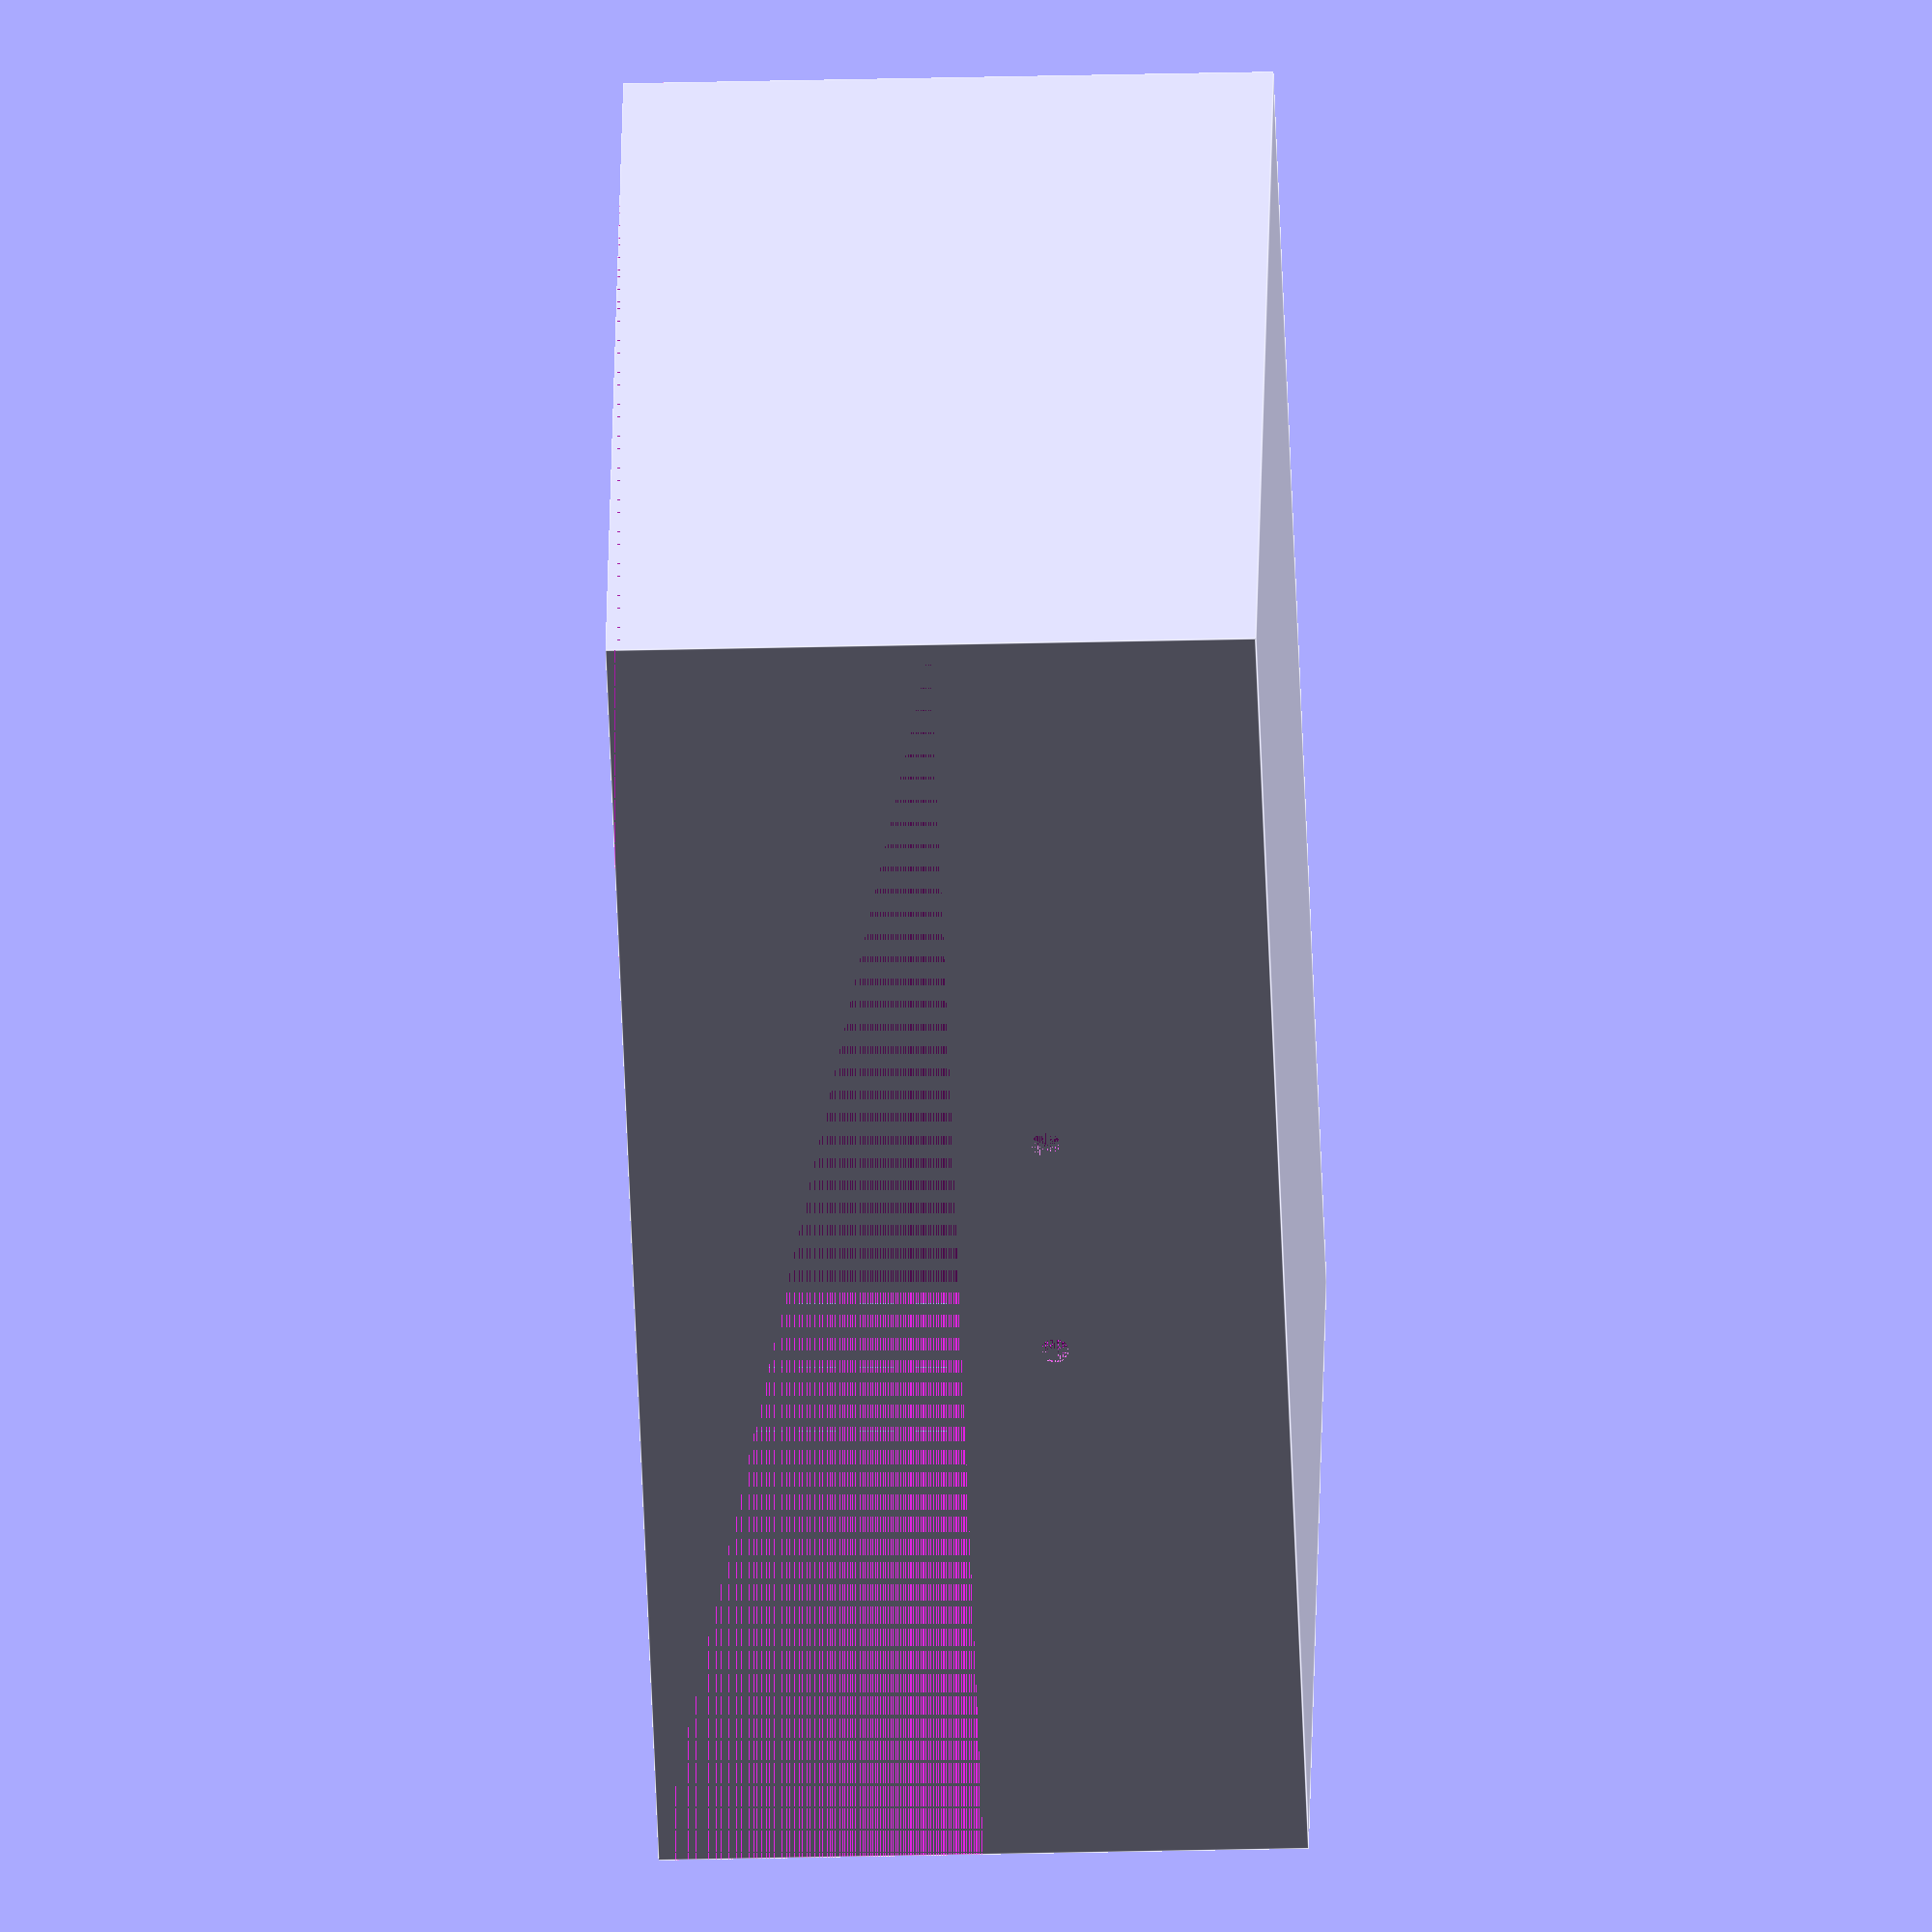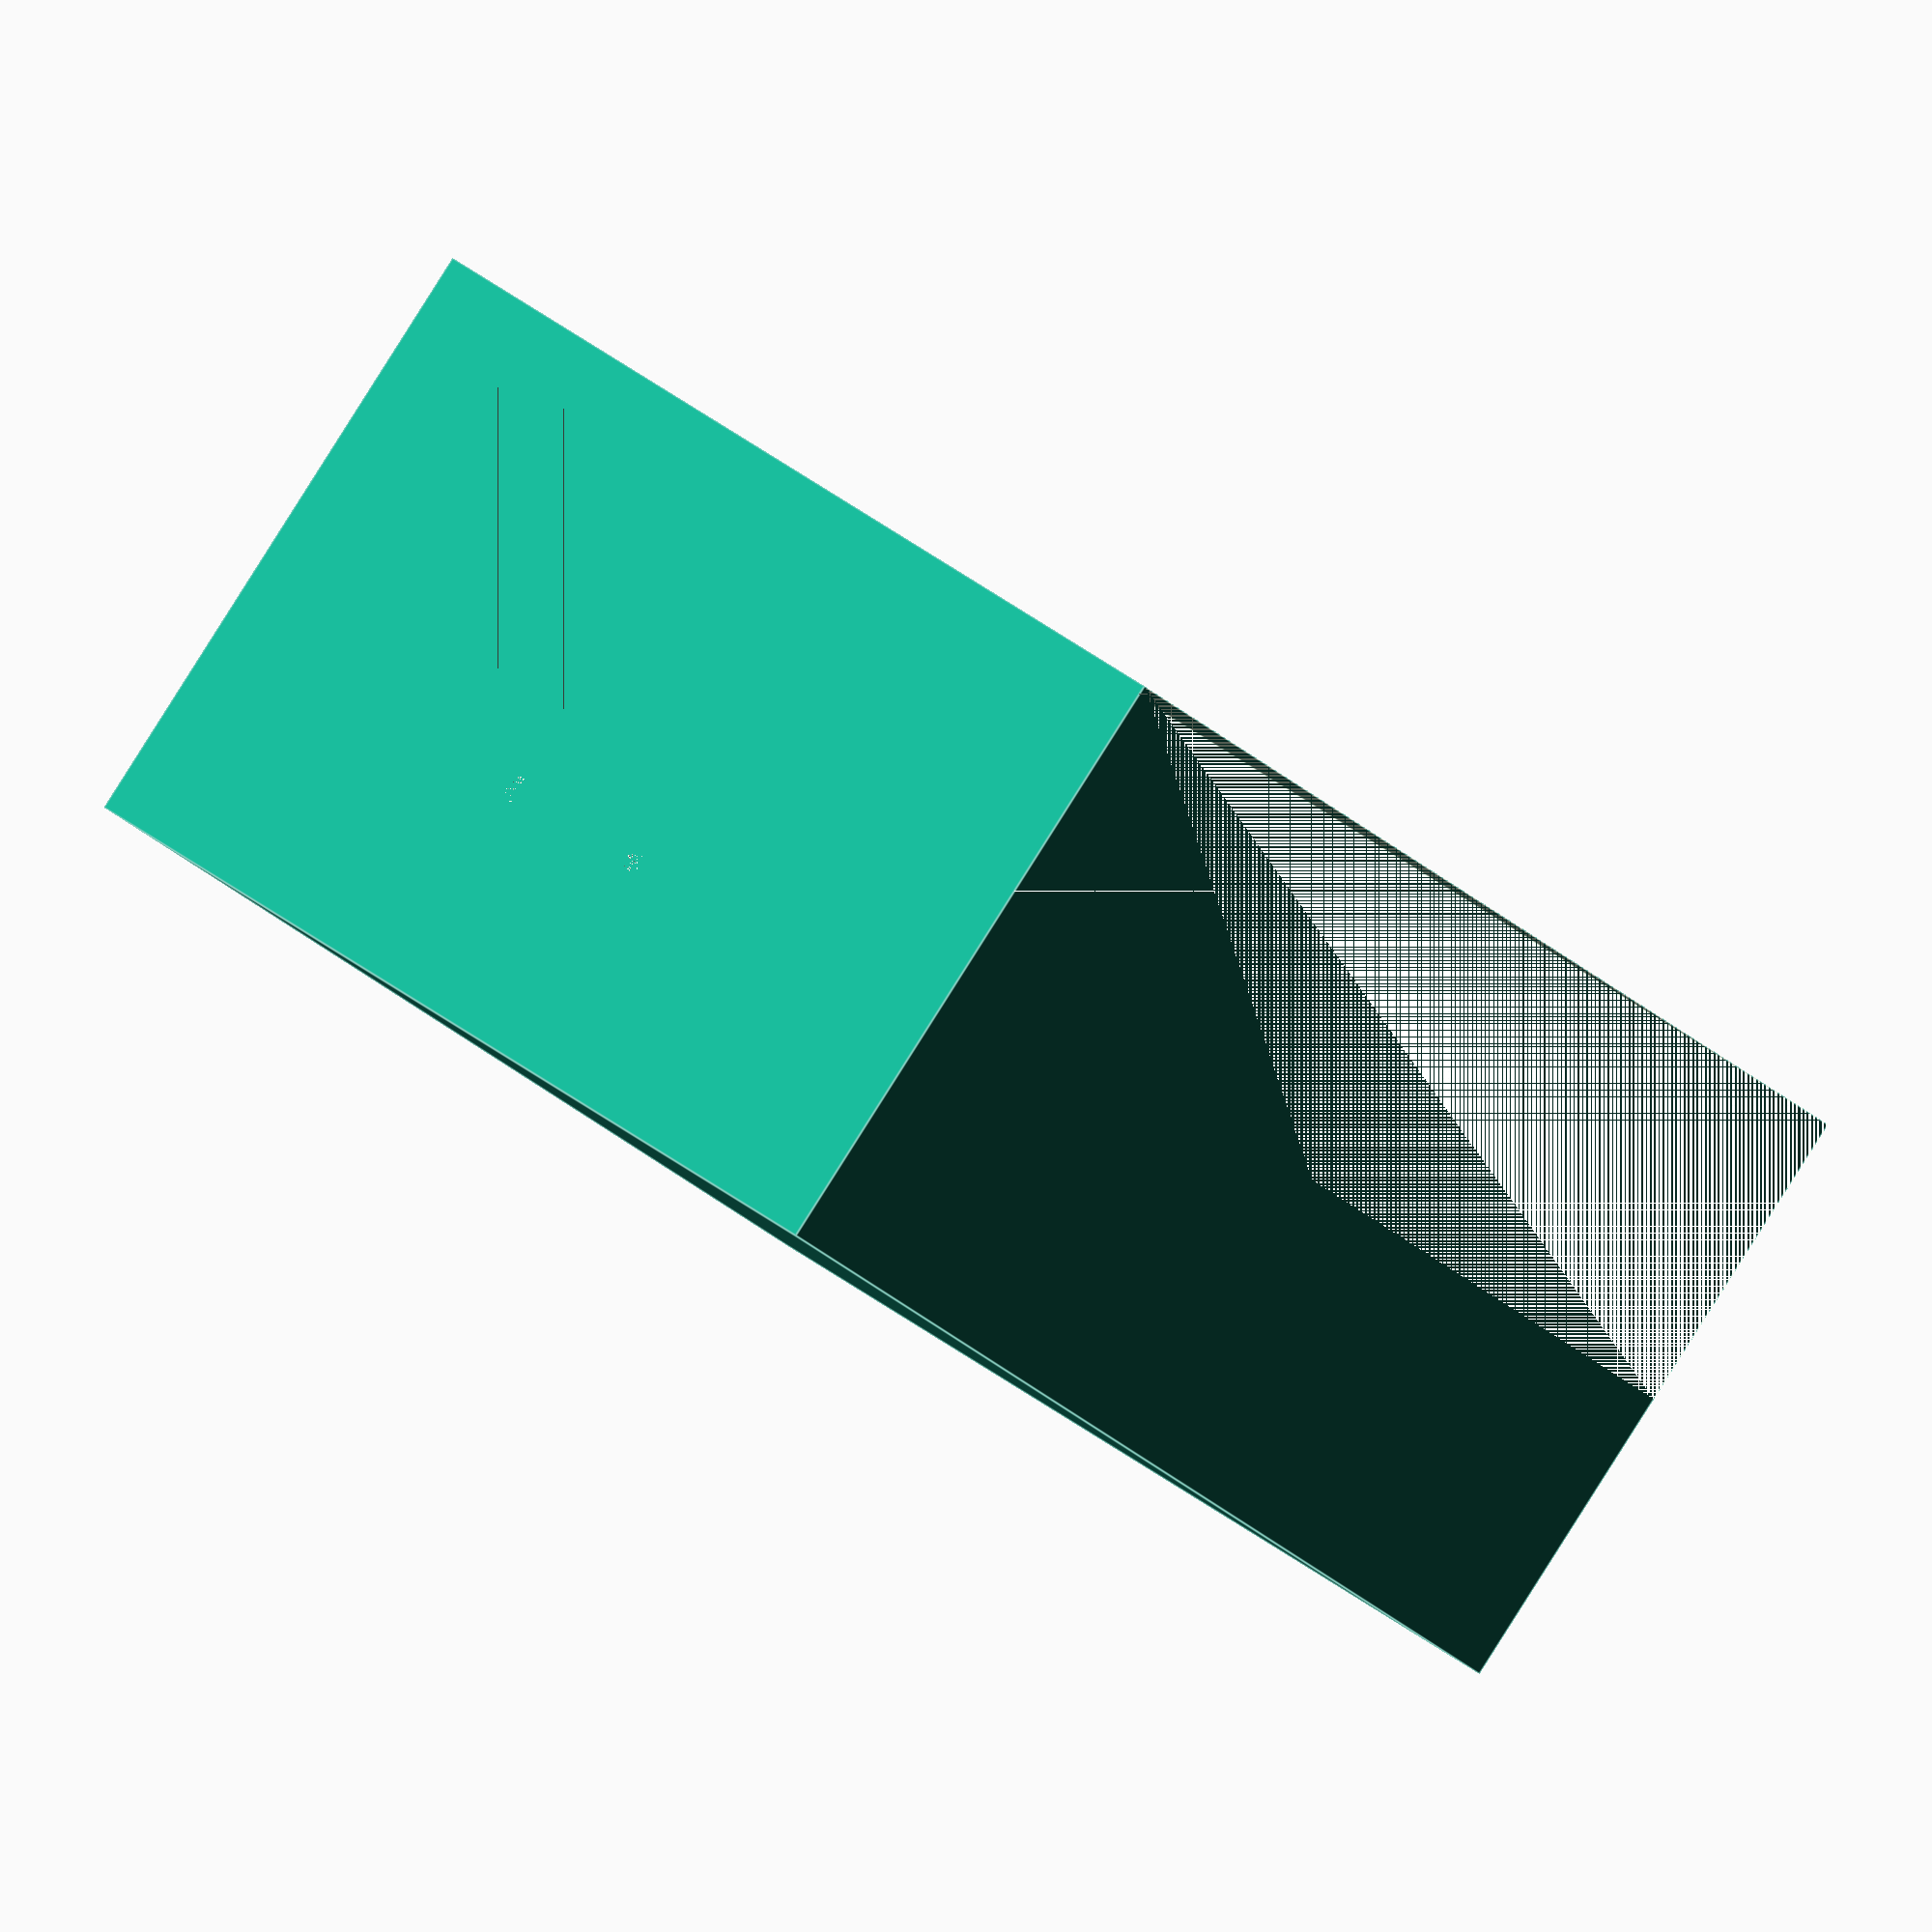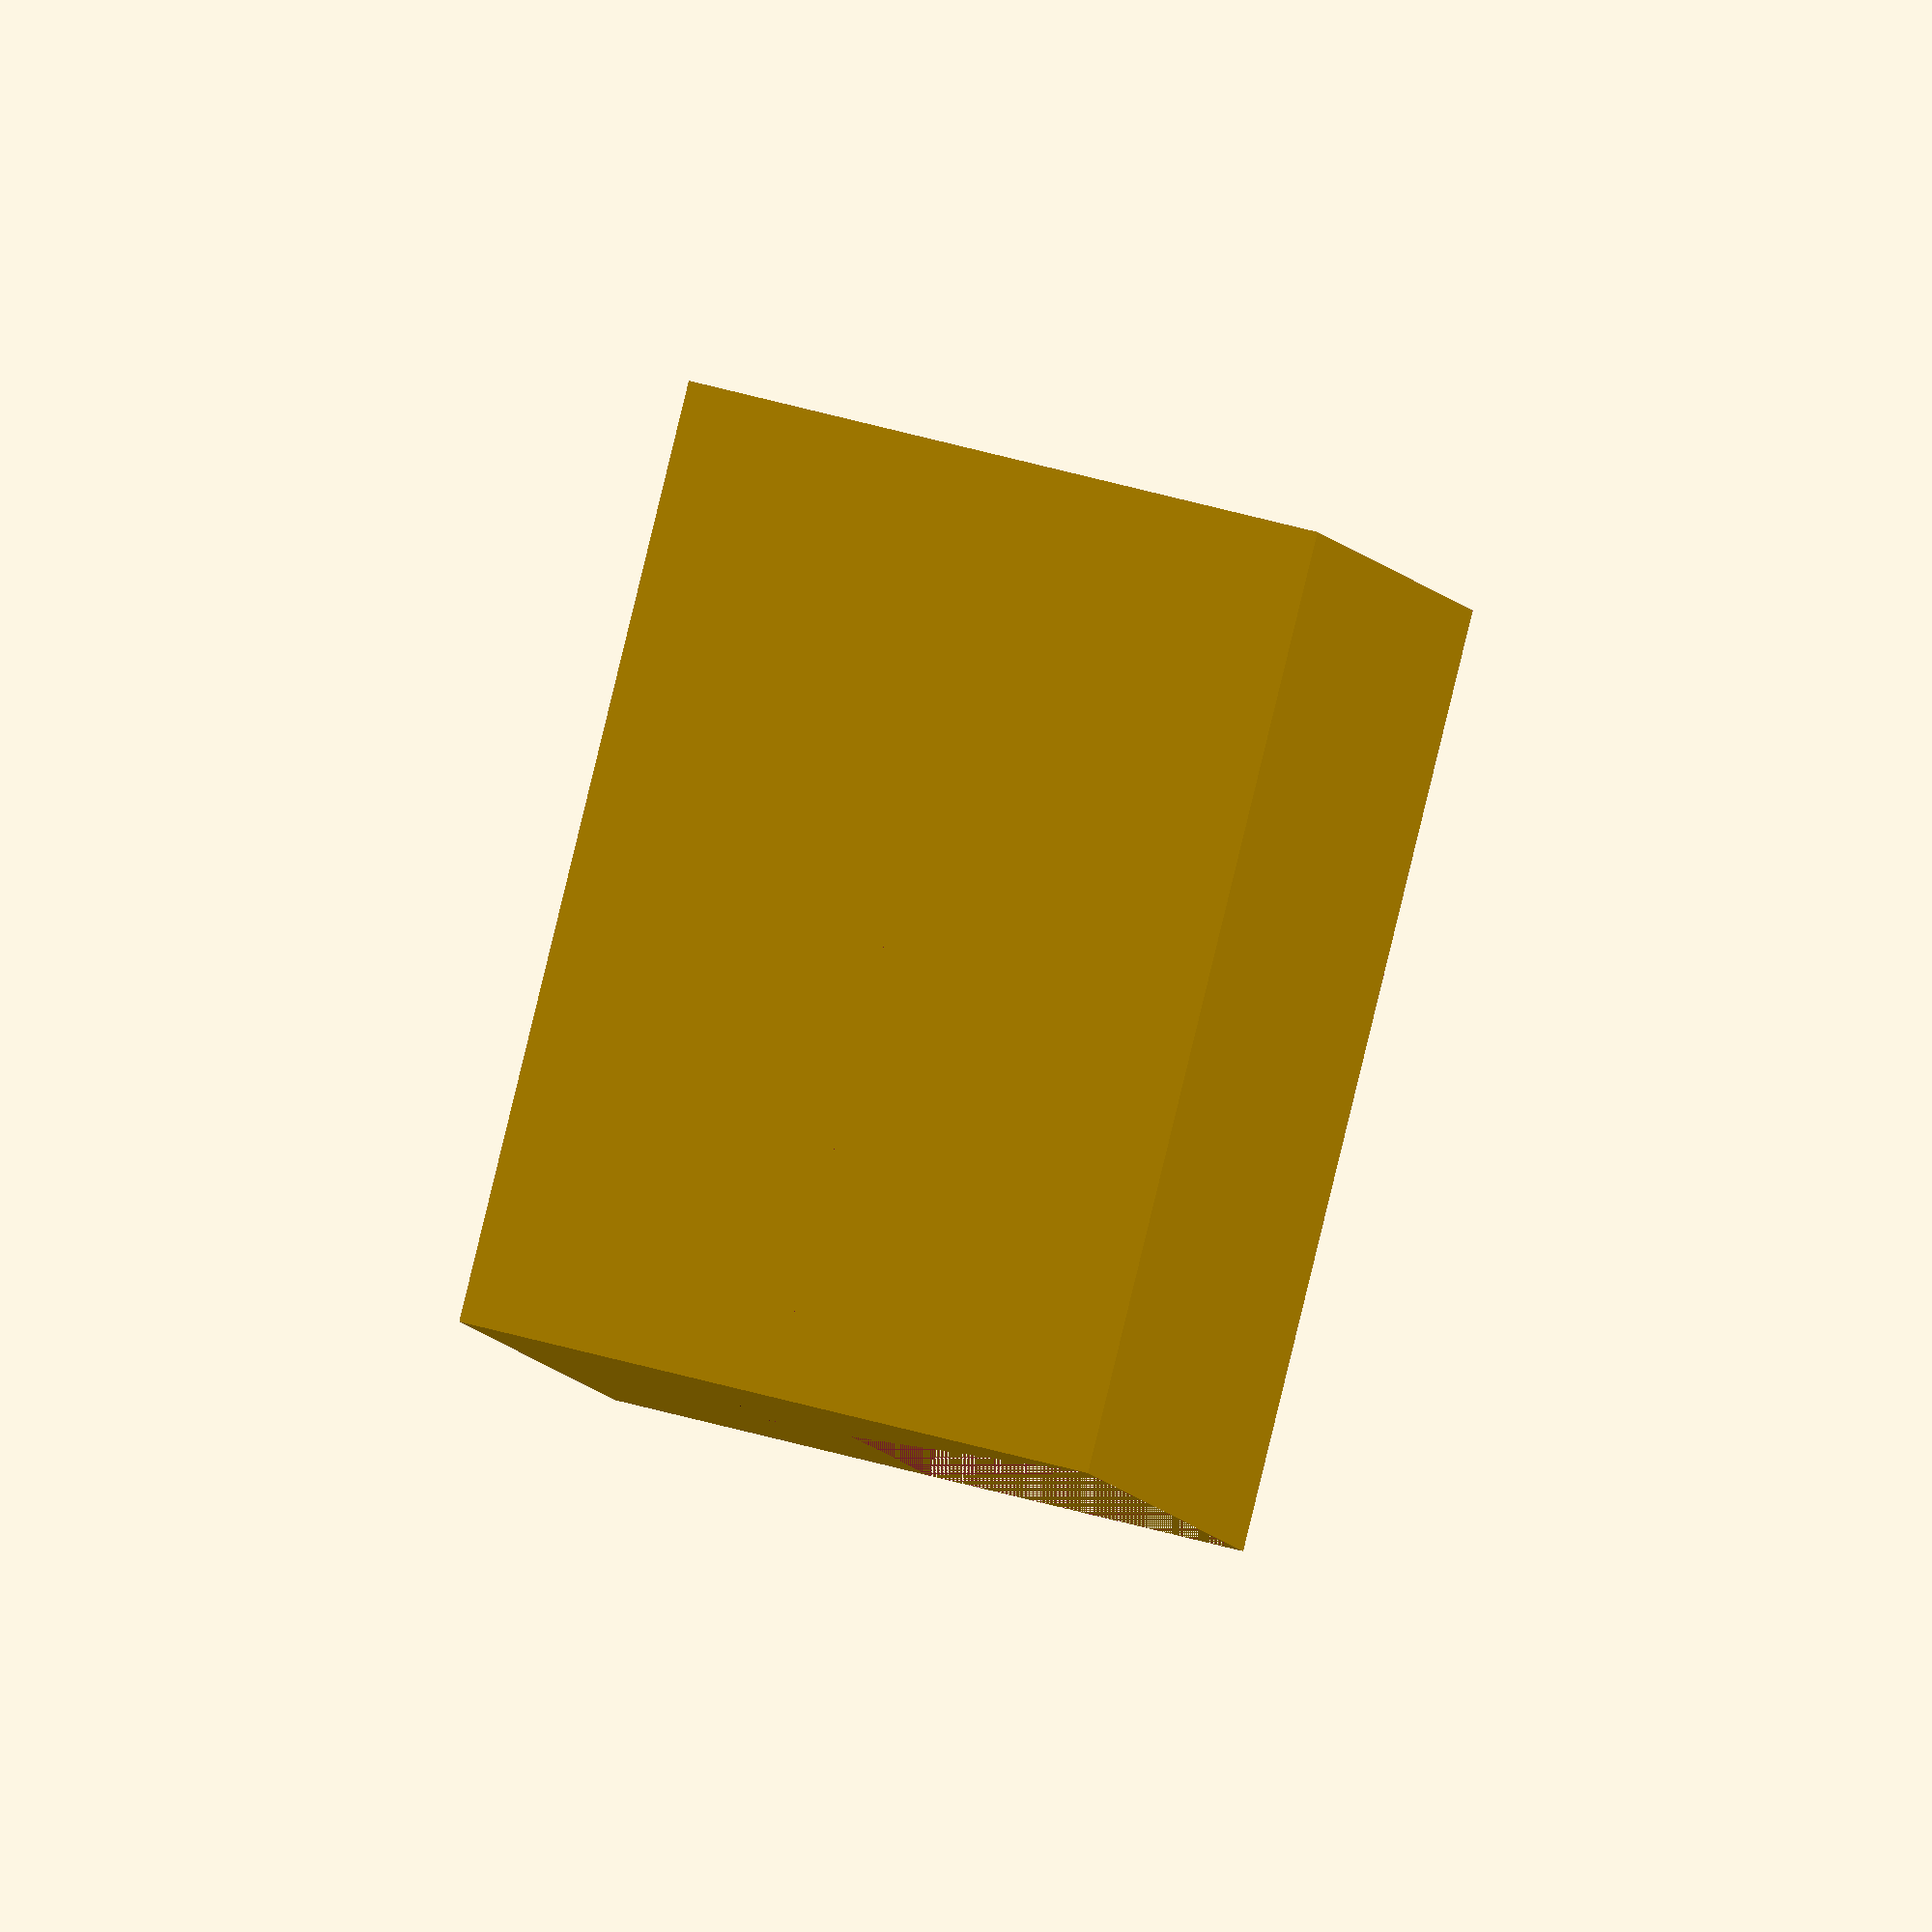
<openscad>
//All dimensions are in mm

Wall = 1.2;
Space = 2;

Card_x = 87 + Space;
Card_y = 57 + Space;
Card_z = 0.3;

Card_Fistful = 15;
Card_Fistful_z = (Card_Fistful * Card_z) + Space;
Card_WildWest = 10;
Card_WildWest_z = (Card_WildWest * Card_z) + Space;
Card_HighNoon = 15;
Card_HighNoon_z = (Card_HighNoon * Card_z) + Space;
Card_GoldRush = 24;
Card_GoldRush_z = (Card_GoldRush * Card_z) + Space;

Card_Role = 15;
Card_Role_z = (Card_Role * Card_z) + Space;
Card_Persons = 54;
Card_Persons_z = (Card_Persons * Card_z) + (2 * Space);

Card_Advice = 8;
Card_Advice_z = (Card_Advice * Card_z) + Space;

Card_Other = 135;
Card_Other_z = (Card_Other * Card_z) + (3 * Space);

Gold_x = Card_x;
Gold_y = Card_y;
Gold_z = 24;

Slots = 9;

Magnet_dia = 9.5 + 0.2;
Magnet_h = 3.3 + 0.2;

Hinge_Holes = 24;
Hinge_HoleAxis = 8.8;
Hinge_HolesDia = 2.7;

Show_DownBlock = true;
Show_UpBlockLeft = false;
Show_UpBlockRight = false;

module Block_Down()
{
  difference()
  {
    cube([((Slots + 1) * Wall) + Card_Fistful_z + Card_WildWest_z + Card_HighNoon_z + Card_GoldRush_z + Card_Role_z + Card_Persons_z + Card_Advice_z + Card_Other_z + Gold_z, (2 * Wall) + Card_x, (2 * Wall) + Card_y]);
    union()
    {
      translate([((((Slots + 1) * Wall) + Card_Fistful_z + Card_WildWest_z + Card_HighNoon_z + Card_GoldRush_z + Card_Role_z + Card_Persons_z + Card_Advice_z + Card_Other_z + Gold_z) / 2) - (Hinge_Holes / 2), 0, (((2 * Wall) + Card_y) / 2) - Hinge_HoleAxis])
      {
        rotate([-90, 0, 0])
        {
          cylinder(d = Hinge_HolesDia, h = Wall, $fn = 40);
        }
      }
      translate([((((Slots + 1) * Wall) + Card_Fistful_z + Card_WildWest_z + Card_HighNoon_z + Card_GoldRush_z + Card_Role_z + Card_Persons_z + Card_Advice_z + Card_Other_z + Gold_z) / 2) + (Hinge_Holes / 2), 0, (((2 * Wall) + Card_y) / 2) - Hinge_HoleAxis])
      {
        rotate([-90, 0, 0])
        {
          cylinder(d = Hinge_HolesDia, h = Wall, $fn = 40);
        }
      }
      translate([((((Slots + 1) * Wall) + Card_Fistful_z + Card_WildWest_z + Card_HighNoon_z + Card_GoldRush_z + Card_Role_z + Card_Persons_z + Card_Advice_z + Card_Other_z + Gold_z) / 2) - (Hinge_Holes / 2), Wall + Card_x, (((2 * Wall) + Card_y) / 2) - Hinge_HoleAxis])
      {
        rotate([-90, 0, 0])
        {
          cylinder(d = Hinge_HolesDia, h = Wall, $fn = 40);
        }
      }
      translate([((((Slots + 1) * Wall) + Card_Fistful_z + Card_WildWest_z + Card_HighNoon_z + Card_GoldRush_z + Card_Role_z + Card_Persons_z + Card_Advice_z + Card_Other_z + Gold_z) / 2) + (Hinge_Holes / 2), Wall + Card_x, (((2 * Wall) + Card_y) / 2) - Hinge_HoleAxis])
      {
        rotate([-90, 0, 0])
        {
          cylinder(d = Hinge_HolesDia, h = Wall, $fn = 40);
        }
      }
      translate([(1 * Wall), Wall, Wall])
      {
        cube([Card_Fistful_z, Card_x, Card_y]);
      }
      translate([(2 * Wall) + Card_Fistful_z, Wall, Wall])
      {
        cube([Card_WildWest_z, Card_x, Card_y]);
      }
      translate([(3 * Wall) + Card_Fistful_z + Card_WildWest_z, Wall, Wall])
      {
        cube([Card_HighNoon_z, Card_x, Card_y]);
      }
      translate([(4 * Wall) + Card_Fistful_z + Card_WildWest_z + Card_HighNoon_z, Wall, Wall])
      {
        cube([Card_GoldRush_z, Card_x, Card_y]);
      }
      translate([(5 * Wall) + Card_Fistful_z + Card_WildWest_z + Card_HighNoon_z + Card_GoldRush_z, Wall, Wall])
      {
        cube([Card_Role_z, Card_x, Card_y]);
      }
      translate([(6 * Wall) + Card_Fistful_z + Card_WildWest_z + Card_HighNoon_z + Card_GoldRush_z + Card_Role_z, Wall, Wall])
      {
        cube([Card_Persons_z, Card_x, Card_y]);
      }
      translate([(7 * Wall) + Card_Fistful_z + Card_WildWest_z + Card_HighNoon_z + Card_GoldRush_z + Card_Role_z + Card_Persons_z, Wall, Wall])
      {
        cube([Card_Advice_z, Card_x, Card_y]);
      }
      translate([(8 * Wall) + Card_Fistful_z + Card_WildWest_z + Card_HighNoon_z + Card_GoldRush_z + Card_Role_z + Card_Persons_z + Card_Advice_z, Wall, Wall])
      {
        cube([Card_Other_z, Card_x, Card_y]);
      }
      translate([(9 * Wall) + Card_Fistful_z + Card_WildWest_z + Card_HighNoon_z + Card_GoldRush_z + Card_Role_z + Card_Persons_z + Card_Advice_z + Card_Other_z, Wall, Wall])
      {
        cube([Gold_z, Card_x, Card_y]);
      }
    }
  }
}

module Block_Up()
{
  difference()
  {
    cube([((Slots + 1) * Wall) + Card_Fistful_z + Card_WildWest_z + Card_HighNoon_z + Card_GoldRush_z + Card_Role_z + Card_Persons_z + Card_Advice_z + Card_Other_z + Gold_z, (2 * Wall) + Card_x, (2 * Wall) + Card_y]);
    union()
    {
      translate([(Wall), Wall, Wall])
      {
        cube([((Slots - 1) * Wall) + Card_Fistful_z + Card_WildWest_z + Card_HighNoon_z + Card_GoldRush_z + Card_Role_z + Card_Persons_z + Card_Advice_z + Card_Other_z + Gold_z, Card_x, Card_y]);
      }
      translate([((((Slots + 1) * Wall) + Card_Fistful_z + Card_WildWest_z + Card_HighNoon_z + Card_GoldRush_z + Card_Role_z + Card_Persons_z + Card_Advice_z + Card_Other_z + Gold_z) / 2) - (Hinge_Holes / 2), 0, (((2 * Wall) + Card_y) / 2) - Hinge_HoleAxis])
      {
        rotate([-90, 0, 0])
        {
          cylinder(d = Hinge_HolesDia, h = Wall, $fn = 40);
        }
      }
      translate([((((Slots + 1) * Wall) + Card_Fistful_z + Card_WildWest_z + Card_HighNoon_z + Card_GoldRush_z + Card_Role_z + Card_Persons_z + Card_Advice_z + Card_Other_z + Gold_z) / 2) + (Hinge_Holes / 2), 0, (((2 * Wall) + Card_y) / 2) - Hinge_HoleAxis])
      {
        rotate([-90, 0, 0])
        {
          cylinder(d = Hinge_HolesDia, h = Wall, $fn = 40);
        }
      }
      translate([((((Slots + 1) * Wall) + Card_Fistful_z + Card_WildWest_z + Card_HighNoon_z + Card_GoldRush_z + Card_Role_z + Card_Persons_z + Card_Advice_z + Card_Other_z + Gold_z) / 2) - (Hinge_Holes / 2), Wall + Card_x, (((2 * Wall) + Card_y) / 2) - Hinge_HoleAxis])
      {
        rotate([-90, 0, 0])
        {
          cylinder(d = Hinge_HolesDia, h = Wall, $fn = 40);
        }
      }
      translate([((((Slots + 1) * Wall) + Card_Fistful_z + Card_WildWest_z + Card_HighNoon_z + Card_GoldRush_z + Card_Role_z + Card_Persons_z + Card_Advice_z + Card_Other_z + Gold_z) / 2) + (Hinge_Holes / 2), Wall + Card_x, (((2 * Wall) + Card_y) / 2) - Hinge_HoleAxis])
      {
        rotate([-90, 0, 0])
        {
          cylinder(d = Hinge_HolesDia, h = Wall, $fn = 40);
        }
      }
    }
  }
}
module MagnetSlot()
{
    difference()
    {
      cube([Magnet_dia + Wall, Magnet_h + Wall, Magnet_dia + Wall]);
      union()
      {
        translate([Magnet_dia / 2, Wall, Magnet_dia / 2])
        {
          rotate([-90, 0, 0])
          {
            cylinder(d = Magnet_dia, h = Magnet_h, $fn = 40);
          }
        }
      }
      translate([Magnet_dia / 2, -0.0001, Magnet_dia / 2])
      {
        rotate([-90, -90, 0])
        {
          intersection()
          {
            difference()
            {
              cylinder(d = Magnet_dia + 7*Wall, h = Magnet_h + Wall+1, $fn = 40);
              cylinder(d = Magnet_dia + 2*Wall, h = Magnet_h + Wall+1, $fn = 40);
            }
            translate([0, 0, 0])
            {
              cube([Magnet_dia + 5*Wall, Magnet_dia + 3*Wall, Magnet_h + Wall+1]);
            }
          }
        }
      }
    }
  
}
if(Show_DownBlock)
{
  difference()
  {
    Block_Down();
    translate([0, 0, ((2 * Wall) + Card_y) / 2])
    {
      cube([((Slots + 1) * Wall) + Card_Fistful_z + Card_WildWest_z + Card_HighNoon_z + Card_GoldRush_z + Card_Role_z + Card_Persons_z + Card_Advice_z + Card_Other_z + Gold_z, (2 * Wall) + Card_x, ((2 * Wall) + Card_y) / 2]);
    }
  }
}
if(Show_UpBlockLeft)
{
  union()
  {
    translate([Wall, (((2 * Wall) + Card_x) / 2) - (Magnet_h + Wall), Wall])
    {
      MagnetSlot();
    }
    intersection()
    {
      Block_Up();

      cube([((Slots + 1) * Wall) + Card_Fistful_z + Card_WildWest_z + Card_HighNoon_z + Card_GoldRush_z + Card_Role_z + Card_Persons_z + Card_Advice_z + Card_Other_z + Gold_z, ((2 * Wall) + Card_x) / 2, ((2 * Wall) + Card_y) / 2]);
    }
  }
}
if(Show_UpBlockRight)
{
  union()
  {
    translate([((Slots + 1) * Wall) + Card_Fistful_z + Card_WildWest_z + Card_HighNoon_z + Card_GoldRush_z + Card_Role_z + Card_Persons_z + Card_Advice_z + Card_Other_z + Gold_z - (Wall), (((2 * Wall) + Card_x) / 2) - (Magnet_h + Wall), Wall])
    {
      rotate([0, -90, 0])
      {
        MagnetSlot();
      }
    }
    intersection()
    {
      Block_Up();

      cube([((Slots + 1) * Wall) + Card_Fistful_z + Card_WildWest_z + Card_HighNoon_z + Card_GoldRush_z + Card_Role_z + Card_Persons_z + Card_Advice_z + Card_Other_z + Gold_z, ((2 * Wall) + Card_x) / 2, ((2 * Wall) + Card_y) / 2]);
    }
  }
}

</openscad>
<views>
elev=206.7 azim=332.5 roll=87.7 proj=o view=edges
elev=270.5 azim=56.7 roll=212.4 proj=o view=edges
elev=296.0 azim=66.3 roll=285.0 proj=o view=wireframe
</views>
